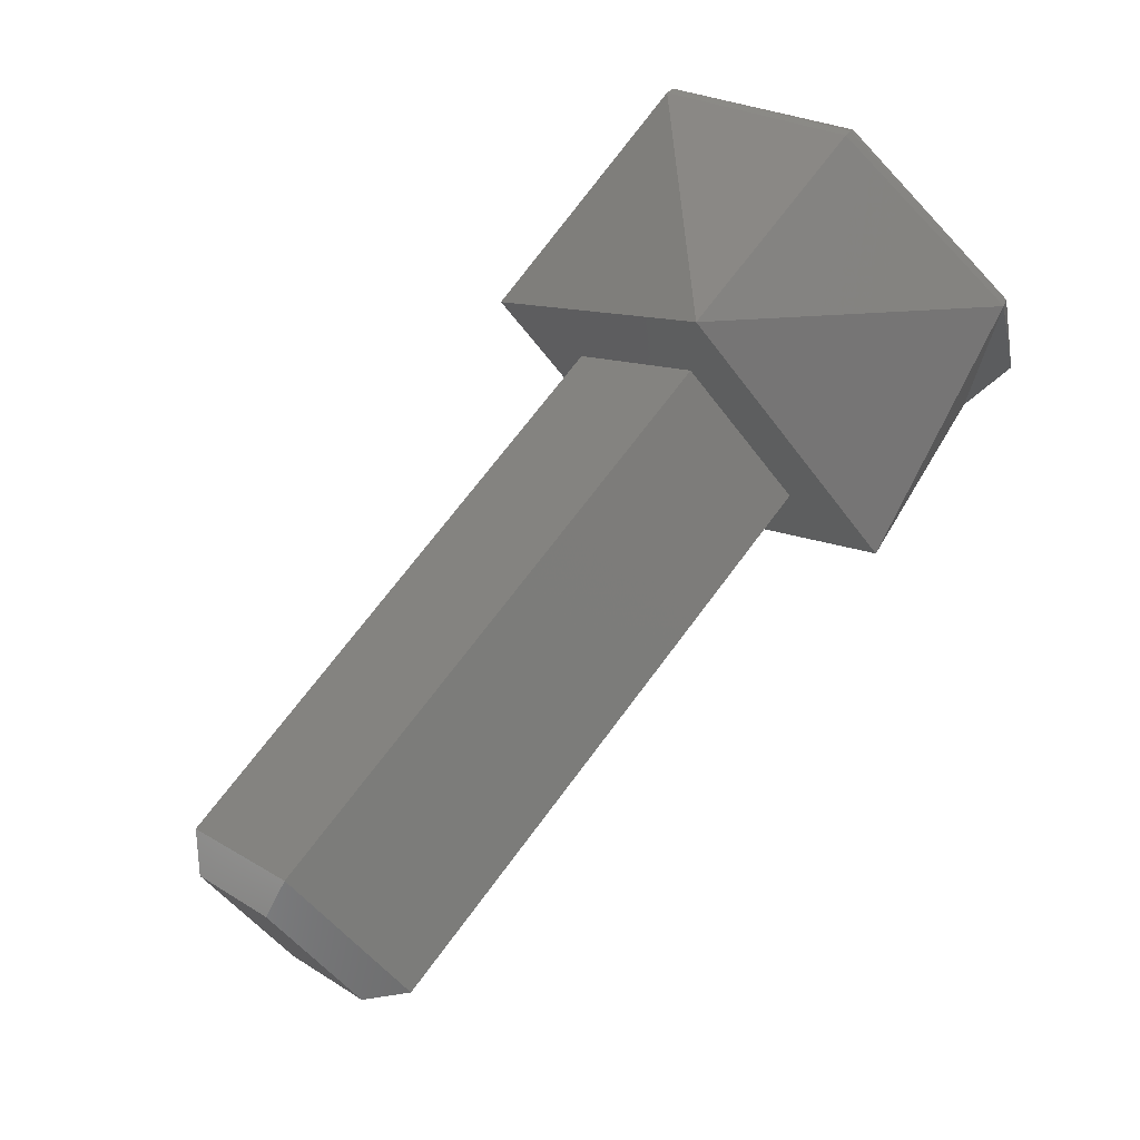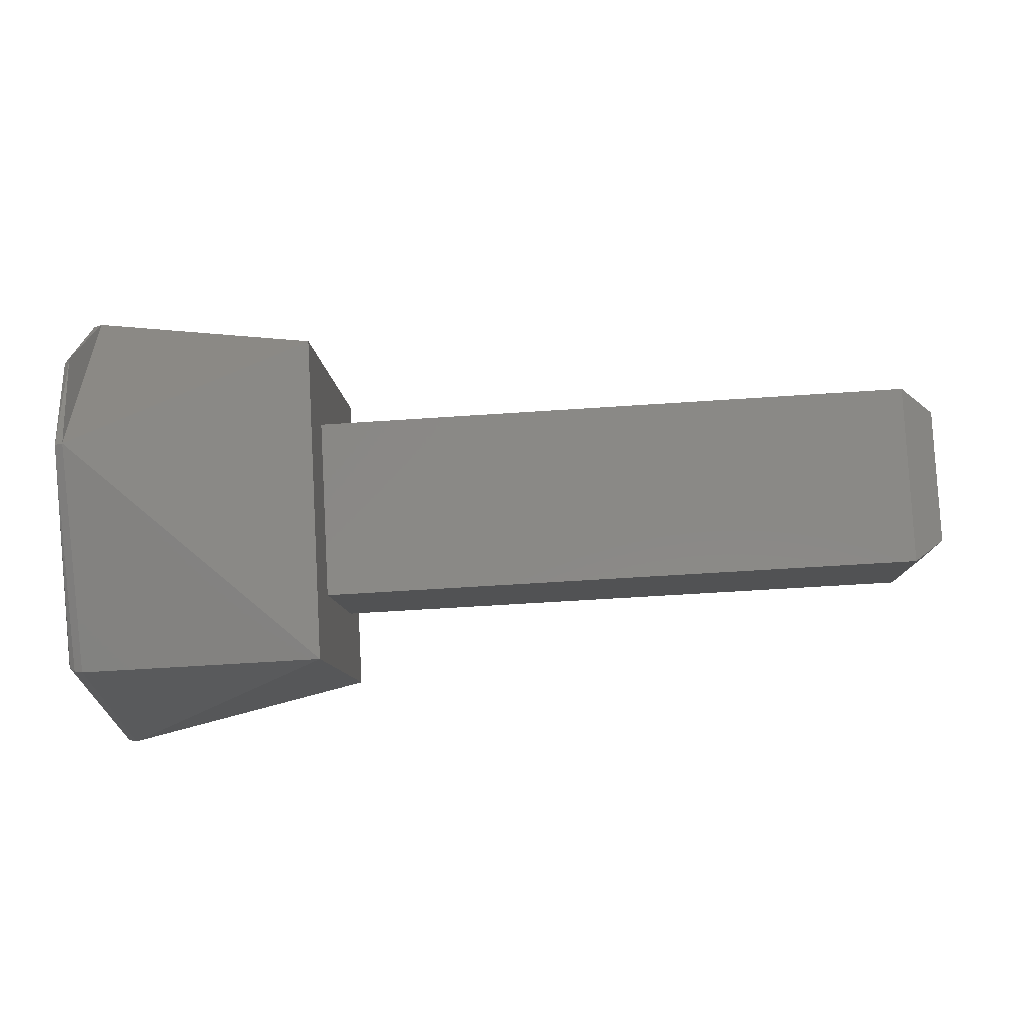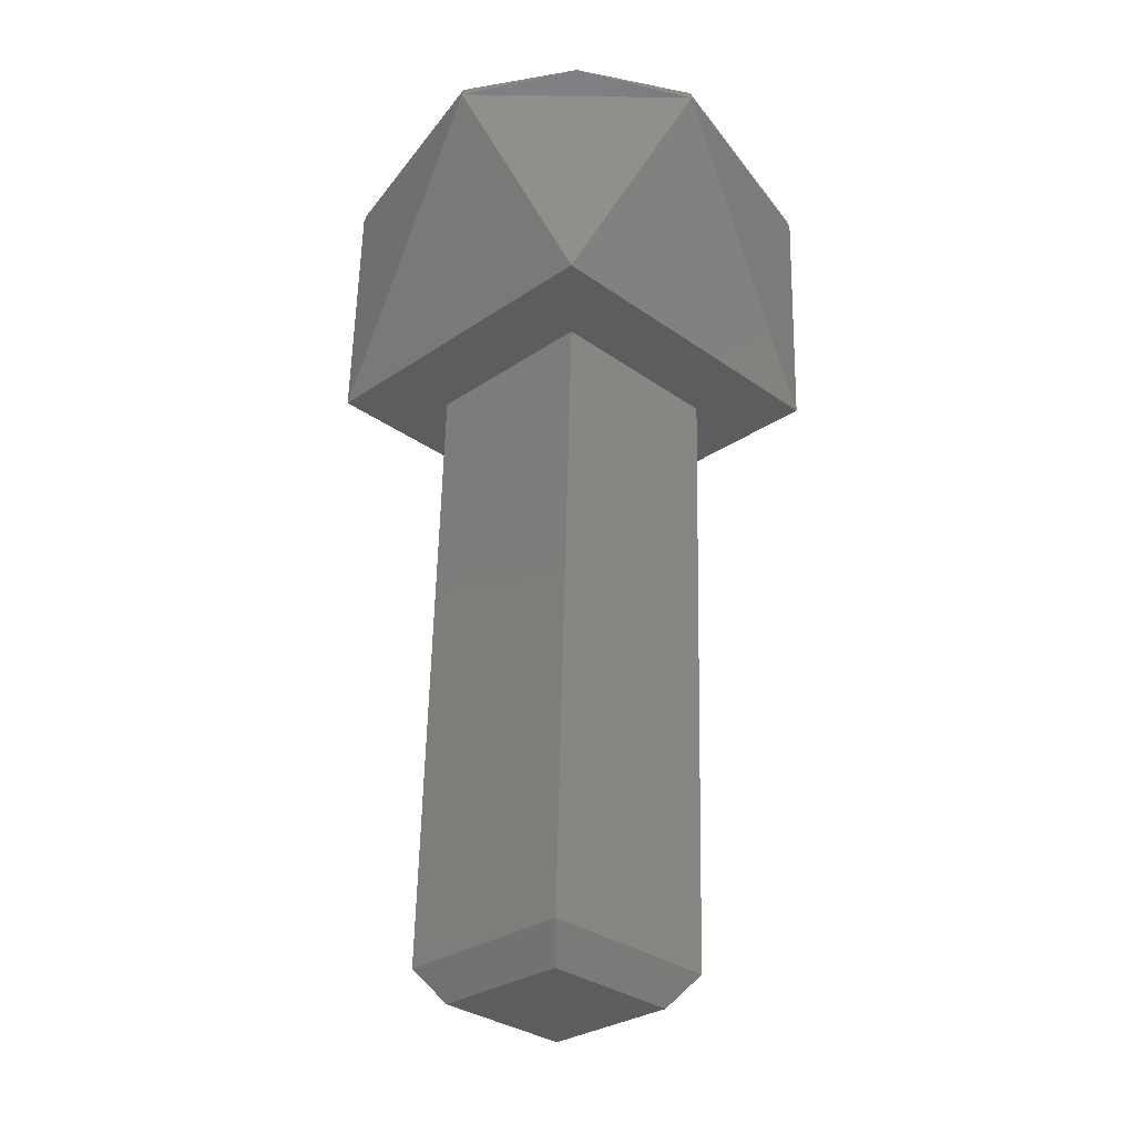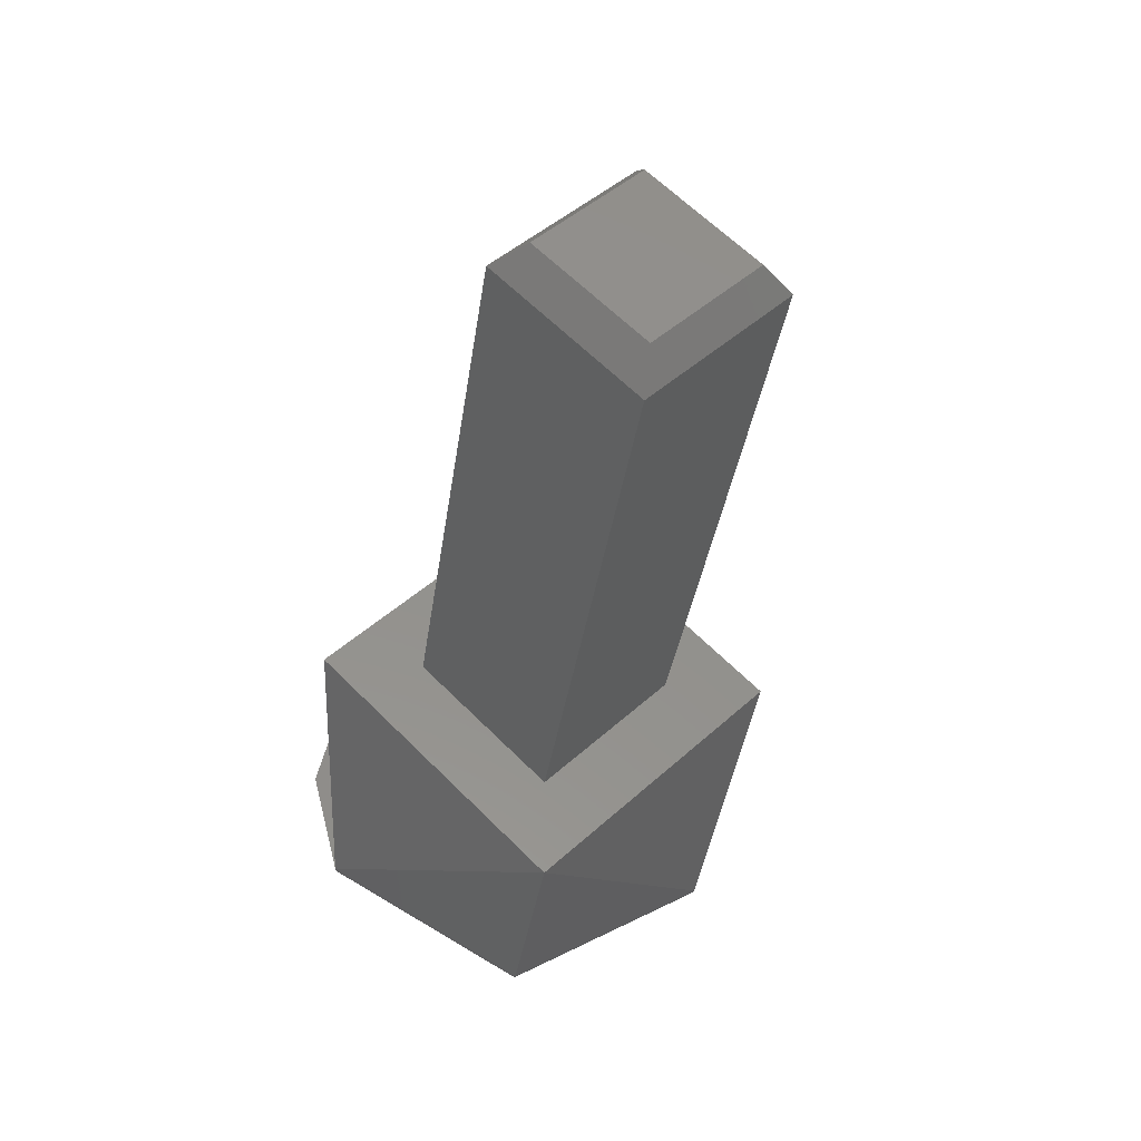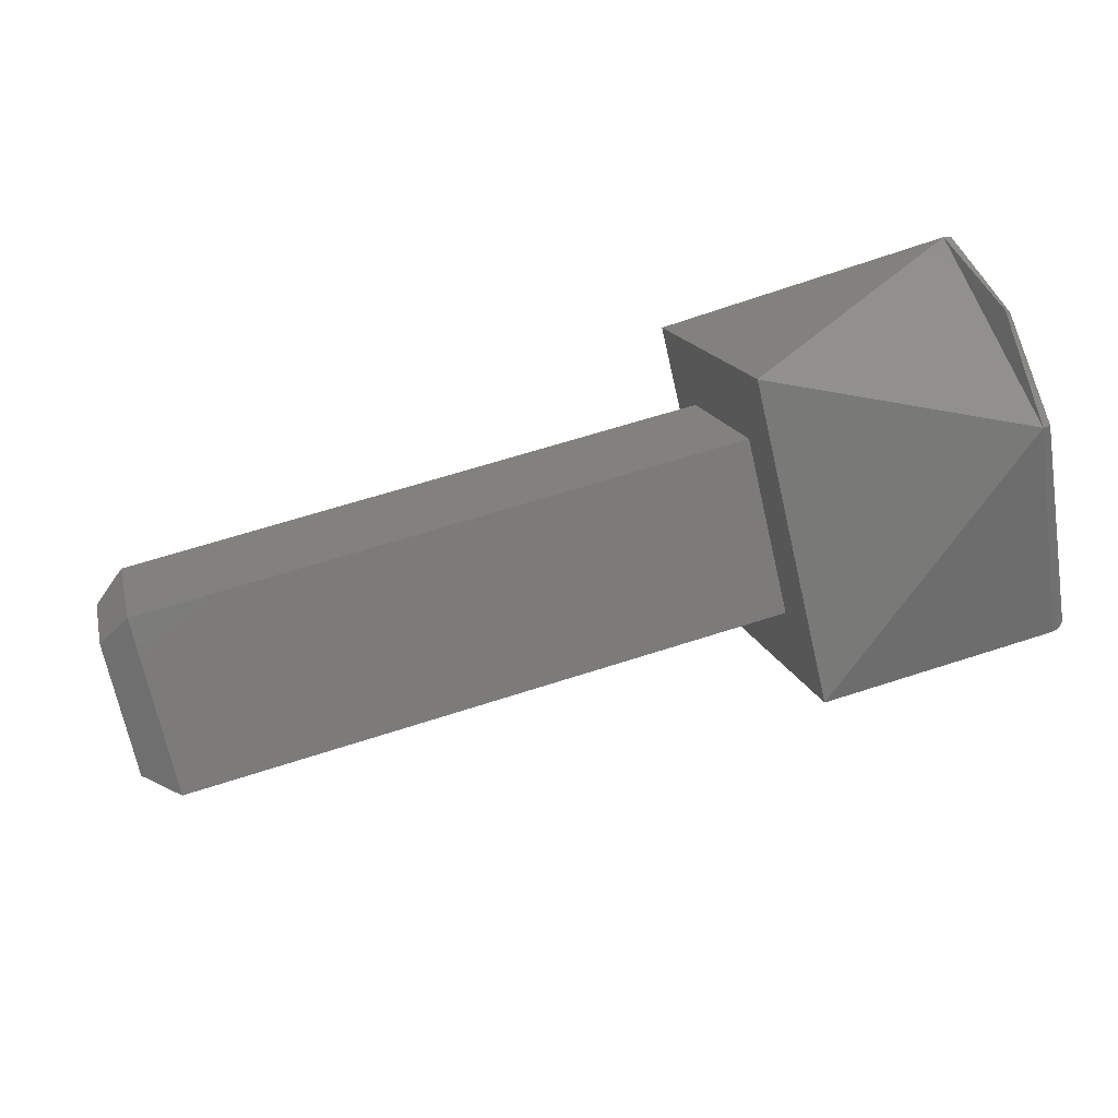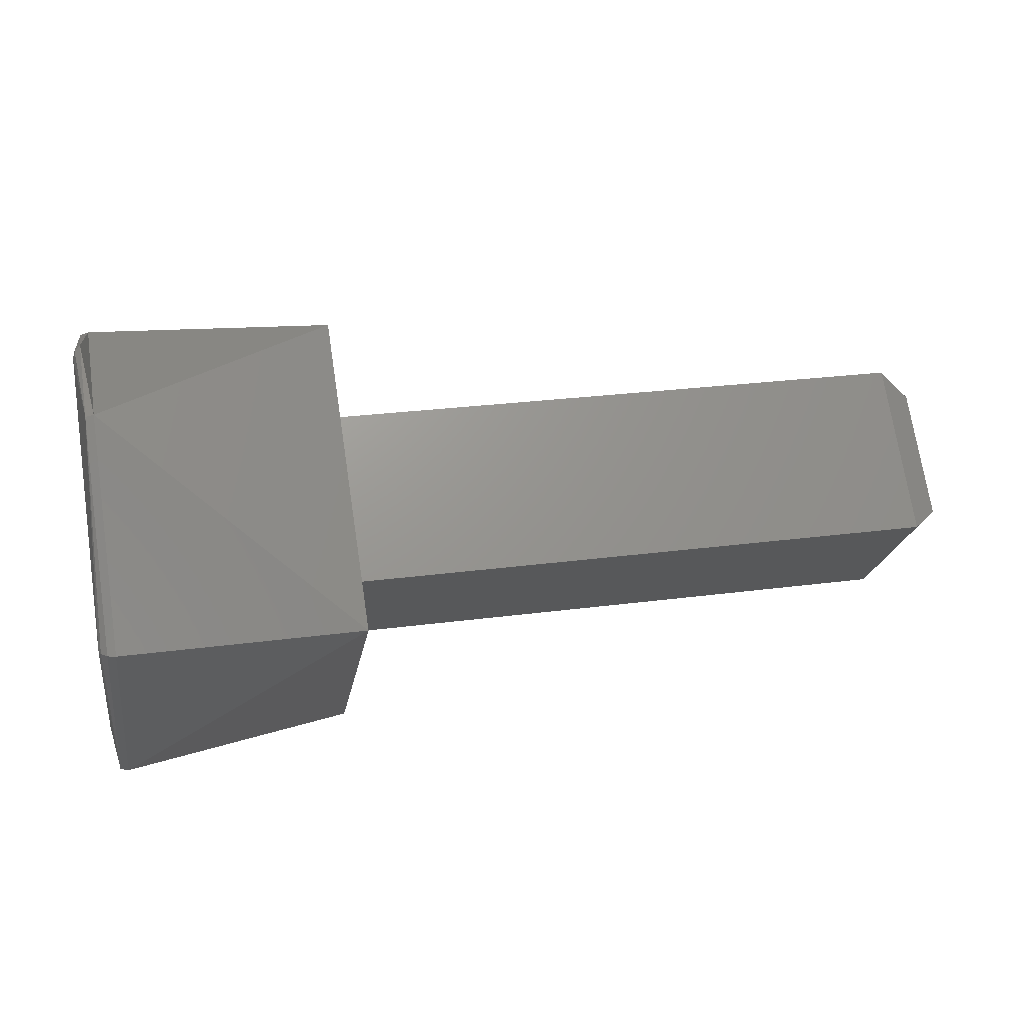
<metadata>
{"format":"stl","ext":"stl","renderer":"f3d","projection":"perspective","resolution":1024,"background":"white","views":[{"elev":70.2,"azim":126.6,"up":"+Y"},{"elev":-54.3,"azim":4.2,"up":"+Y"},{"elev":59.2,"azim":91.3,"up":"+Z"},{"elev":-35.4,"azim":82.0,"up":"+Y"},{"elev":61.4,"azim":161.5,"up":"+Z"},{"elev":25.3,"azim":-12.3,"up":"+Z"}]}
</metadata>
<code>
# stl→obj: 56 verts, 108 faces
v 0.0732 0.1598 0.4485
v 0.0732 0.1578 0.4465
v 0.0737 0.1583 0.4465
v 0.0737 0.1598 0.448
v 0.0732 0.1618 0.4465
v 0.0737 0.1613 0.4465
v 0.0732 0.1598 0.4445
v 0.0737 0.1598 0.445
v 0.0637 0.1578 0.4465
v 0.0637 0.1598 0.4445
v 0.0637 0.1618 0.4465
v 0.0637 0.1598 0.4485
v 0.0637 0.1634 0.4465
v 0.0637 0.1598 0.4501
v 0.0637 0.1598 0.4429
v 0.0637 0.1562 0.4465
v 0.05995 0.1562 0.4465
v 0.05995 0.158 0.4433
v 0.05995 0.1616 0.4434
v 0.05995 0.1634 0.4465
v 0.05995 0.1616 0.4496
v 0.05995 0.158 0.4496
v 0.05983 0.1615 0.4496
v 0.05983 0.1633 0.4465
v 0.05974 0.1633 0.4465
v 0.0597 0.1631 0.4465
v 0.0597 0.1598 0.4498
v 0.05974 0.1598 0.4499
v 0.05983 0.1598 0.45
v 0.05983 0.158 0.4496
v 0.0597 0.1564 0.4465
v 0.05974 0.1563 0.4465
v 0.05983 0.1562 0.4465
v 0.05983 0.158 0.4434
v 0.0597 0.1598 0.4431
v 0.05974 0.1598 0.443
v 0.05983 0.1598 0.4429
v 0.05983 0.1616 0.4434
v 0.0597 0.1615 0.4475
v 0.0597 0.1598 0.4485
v 0.0597 0.1615 0.4455
v 0.0597 0.158 0.4475
v 0.0597 0.158 0.4455
v 0.0597 0.1598 0.4445
v 0.05995 0.1613 0.4456
v 0.05995 0.1598 0.4447
v 0.05995 0.1583 0.4456
v 0.05995 0.1583 0.4473
v 0.0622 0.1583 0.4456
v 0.0622 0.1583 0.4473
v 0.0622 0.1598 0.4447
v 0.0622 0.1613 0.4456
v 0.0622 0.1613 0.4473
v 0.05995 0.1613 0.4473
v 0.0622 0.1598 0.4482
v 0.05995 0.1598 0.4482
f 1 2 3
f 1 3 4
f 5 4 6
f 5 1 4
f 7 6 8
f 7 5 6
f 2 8 3
f 2 7 8
f 3 8 6
f 3 6 4
f 7 2 9
f 7 9 10
f 5 10 11
f 5 7 10
f 1 11 12
f 1 5 11
f 2 12 9
f 2 1 12
f 11 13 14
f 12 11 14
f 9 12 14
f 15 11 10
f 15 10 9
f 15 13 11
f 16 9 14
f 16 15 9
f 16 17 18
f 15 18 19
f 15 16 18
f 13 19 20
f 13 20 21
f 13 15 19
f 14 21 22
f 14 13 21
f 16 22 17
f 16 14 22
f 23 21 20
f 23 20 24
f 23 24 25
f 23 25 26
f 23 26 27
f 28 23 27
f 29 22 21
f 29 23 28
f 29 21 23
f 30 27 31
f 30 29 28
f 30 28 27
f 30 22 29
f 32 30 31
f 33 17 22
f 33 22 30
f 33 30 32
f 34 18 17
f 34 31 35
f 34 33 32
f 34 32 31
f 34 17 33
f 36 34 35
f 37 19 18
f 37 18 34
f 37 34 36
f 38 20 19
f 38 35 26
f 38 24 20
f 38 25 24
f 38 26 25
f 38 19 37
f 38 36 35
f 38 37 36
f 39 27 26
f 40 27 39
f 41 39 26
f 42 27 40
f 35 43 44
f 35 44 41
f 35 41 26
f 31 42 43
f 31 43 35
f 31 27 42
f 44 45 41
f 44 46 45
f 43 46 44
f 43 47 46
f 42 48 47
f 42 47 43
f 49 48 50
f 49 47 48
f 46 49 51
f 46 47 49
f 51 45 46
f 51 52 45
f 53 54 45
f 52 53 45
f 54 53 55
f 54 55 56
f 48 55 50
f 48 56 55
f 52 51 49
f 53 49 50
f 53 50 55
f 53 52 49
f 40 56 48
f 40 48 42
f 54 56 40
f 39 54 40
f 41 45 54
f 41 54 39

</code>
